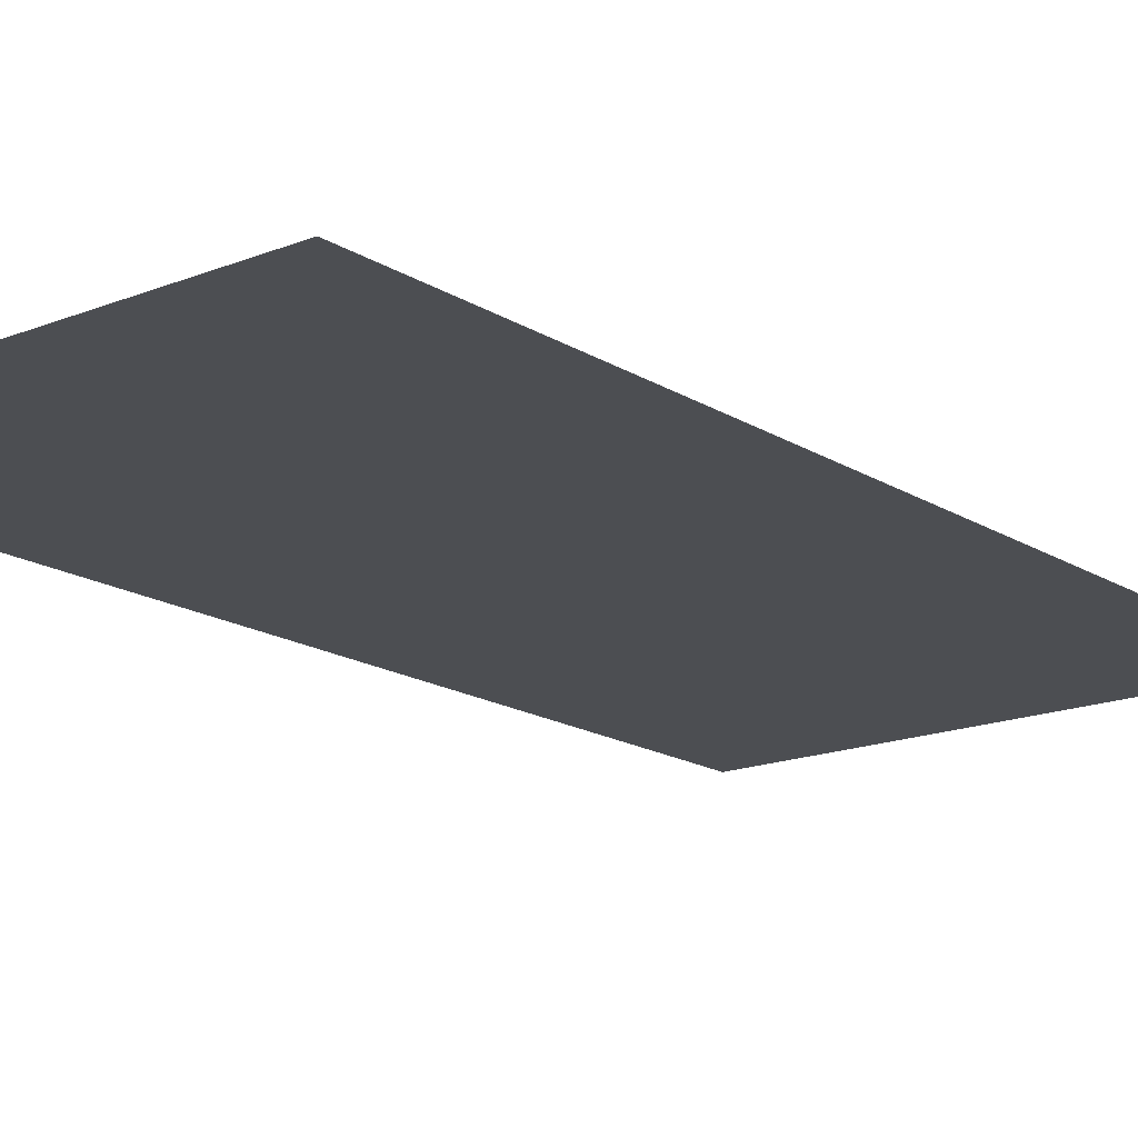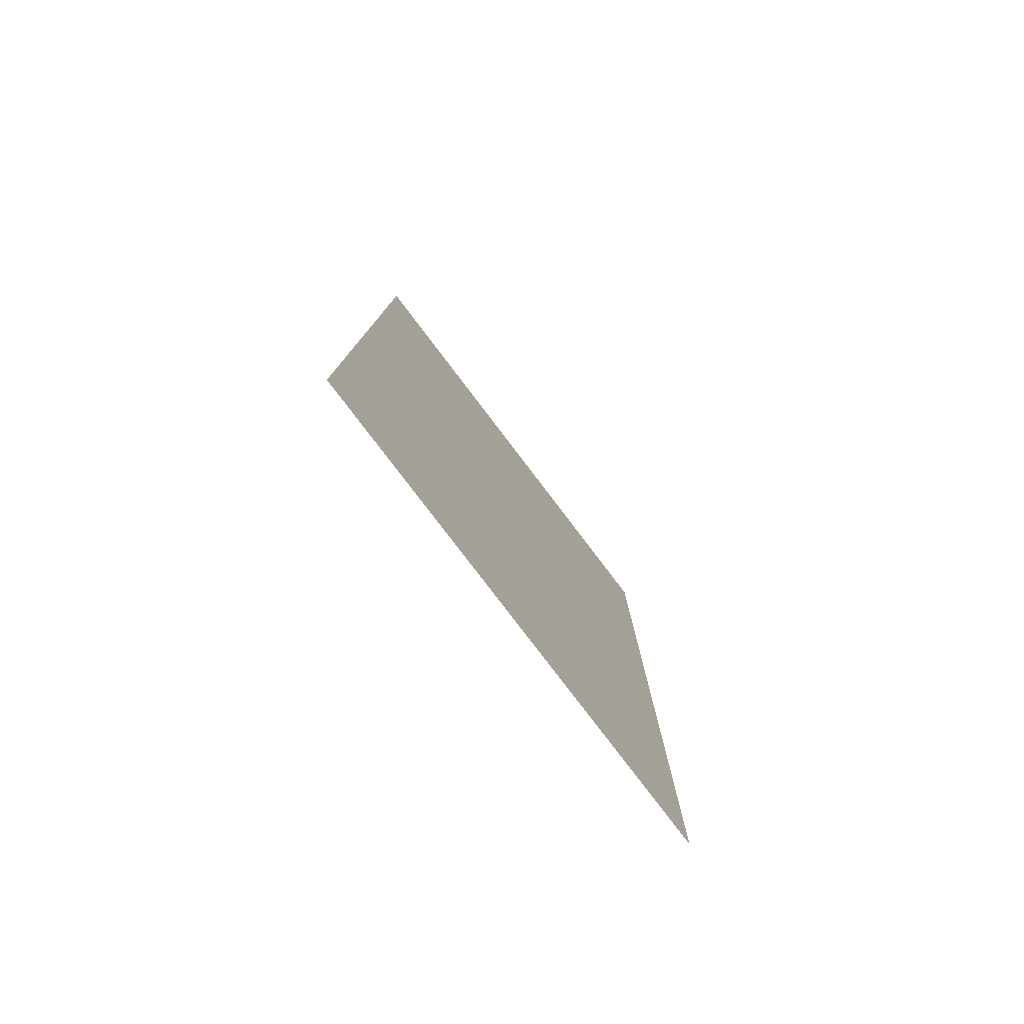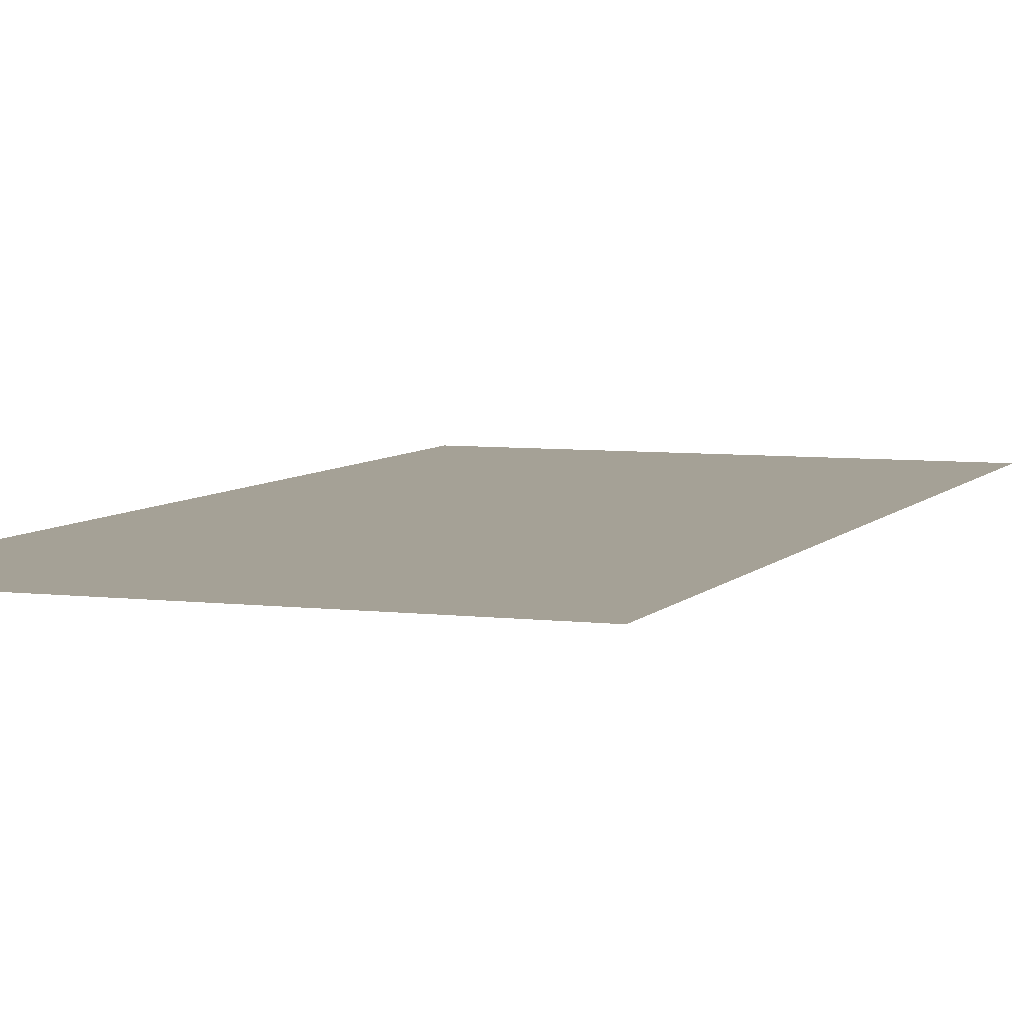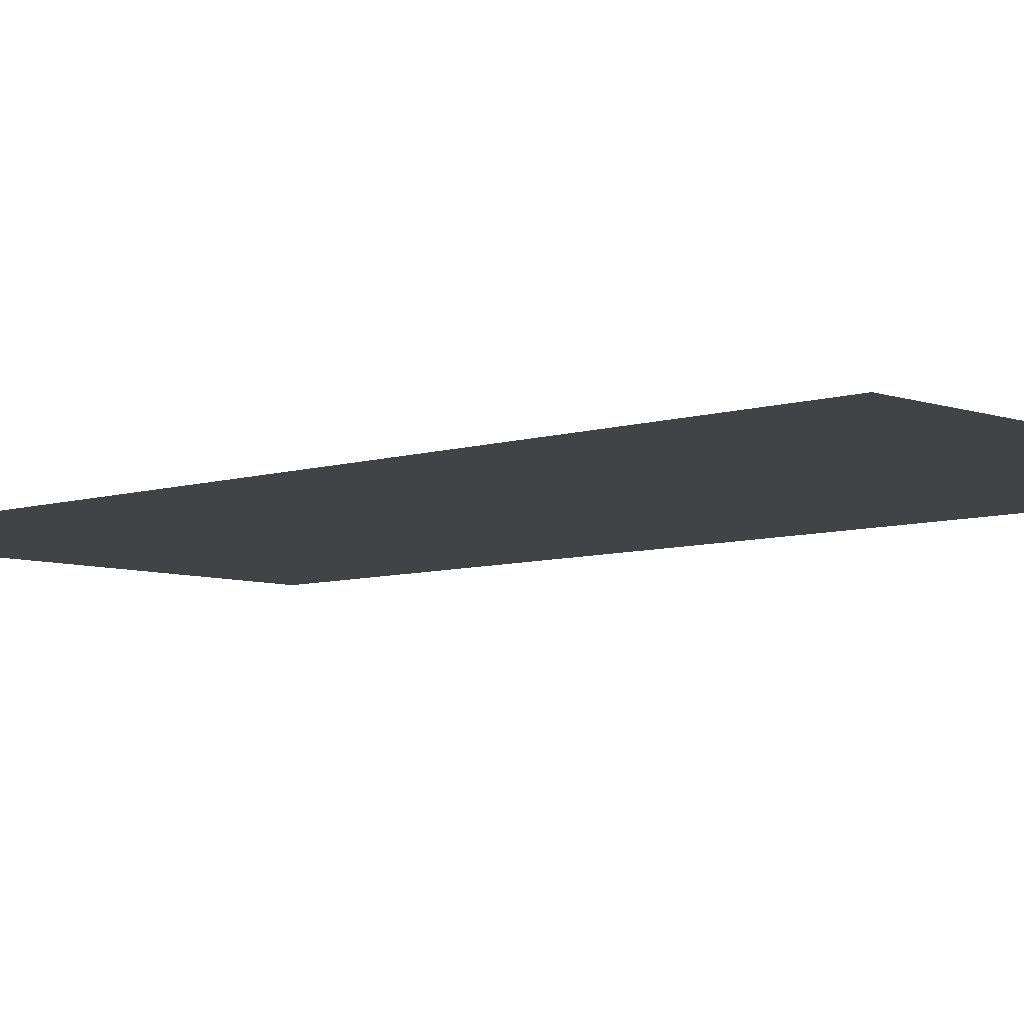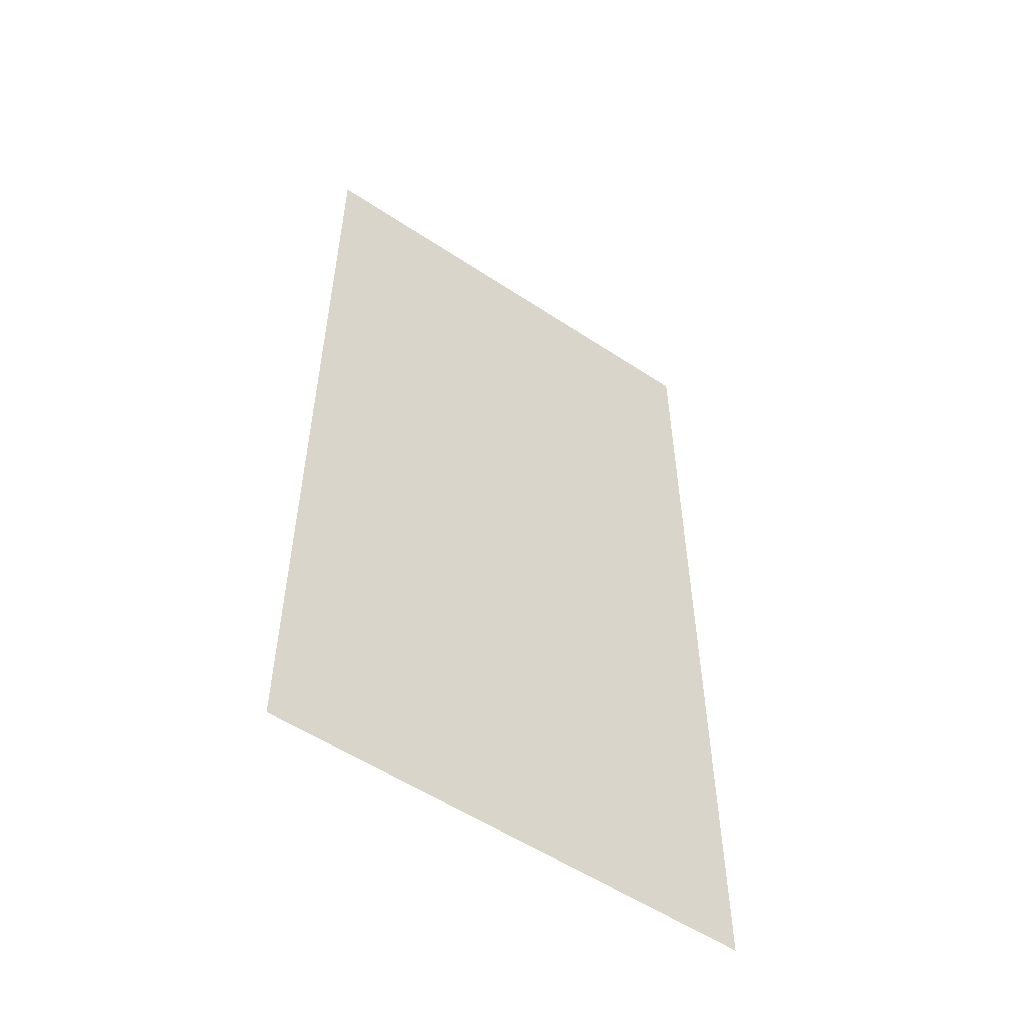
<metadata>
{"format":"obj","ext":"obj","renderer":"f3d","projection":"perspective","resolution":1024,"background":"white","views":[{"elev":-16.8,"azim":38.9,"up":"+Y"},{"elev":-79.9,"azim":-52.7,"up":"+Z"},{"elev":6.0,"azim":20.5,"up":"+Y"},{"elev":-6.9,"azim":-46.4,"up":"+Y"},{"elev":-55.3,"azim":145.1,"up":"+Z"}]}
</metadata>
<code>
g default
v -400 0 800
v 400 0 800
v -400 0 -800
v 400 0 -800
g polySurface31 Castel_Inside_LOW:polySurface2
f 1 2 4 3

</code>
